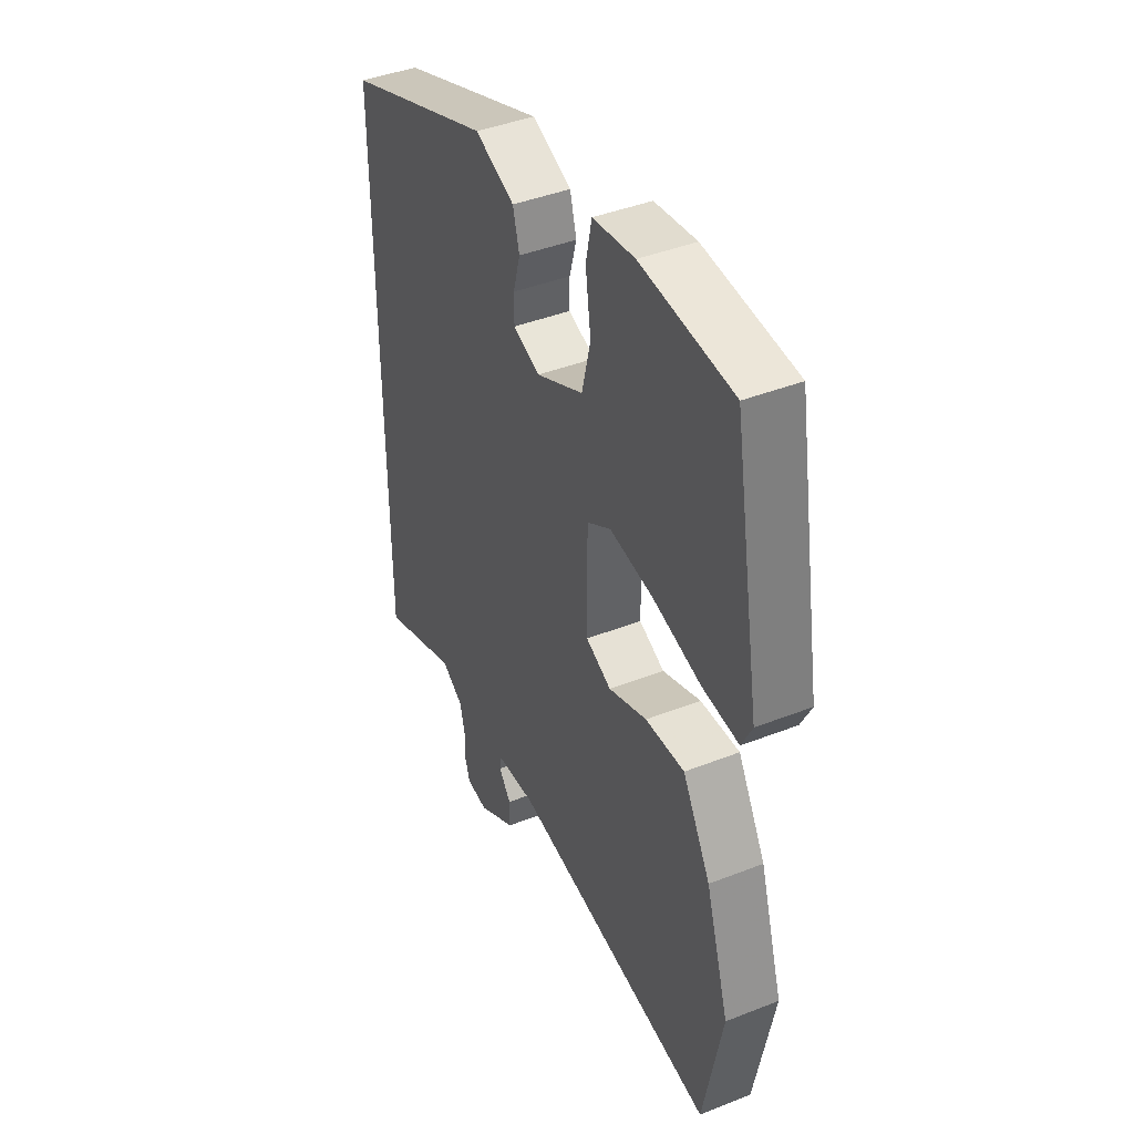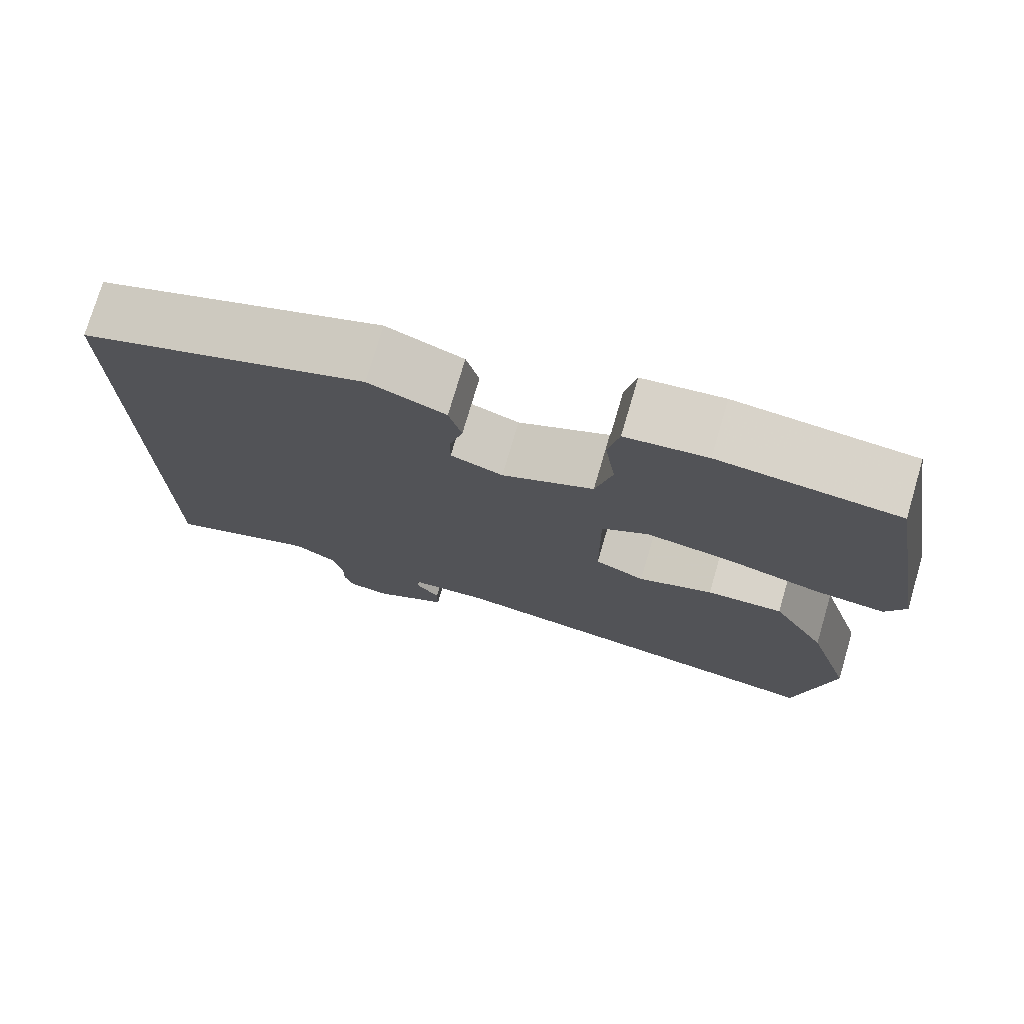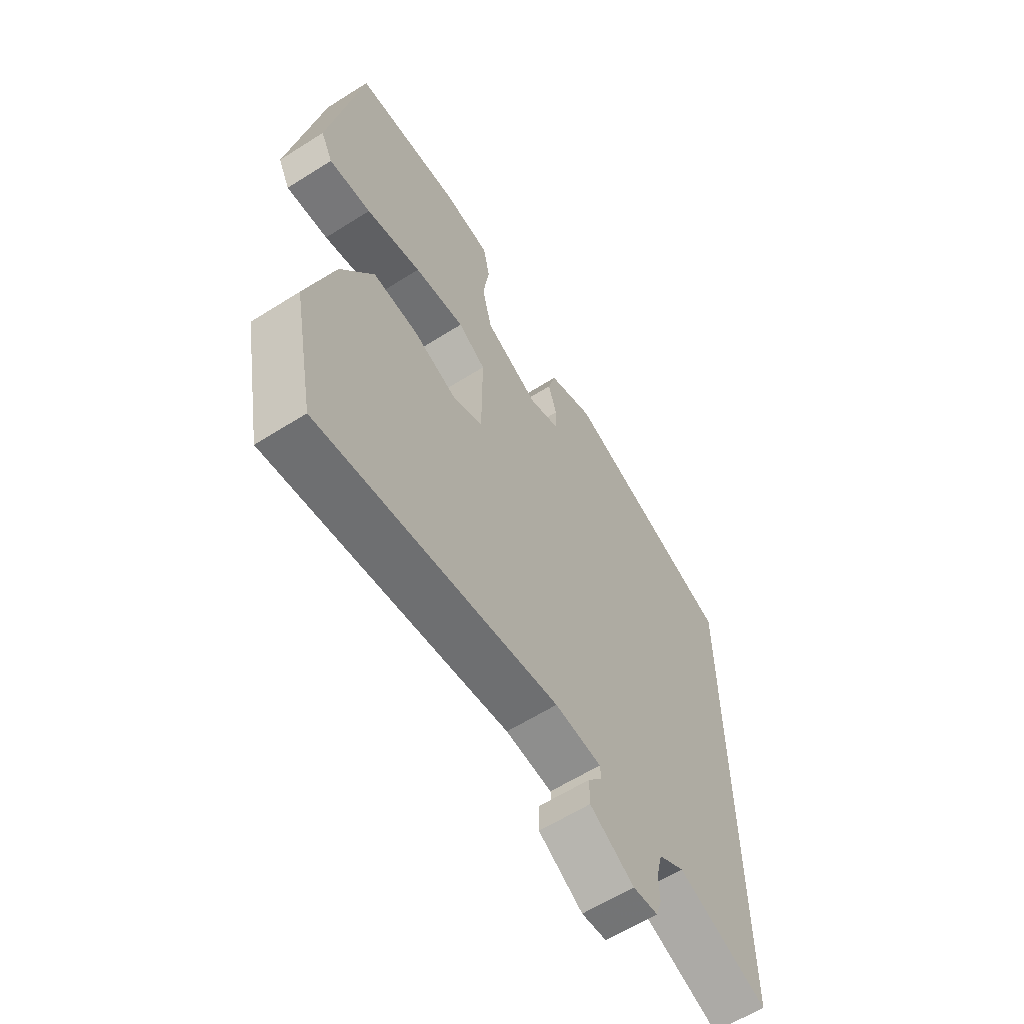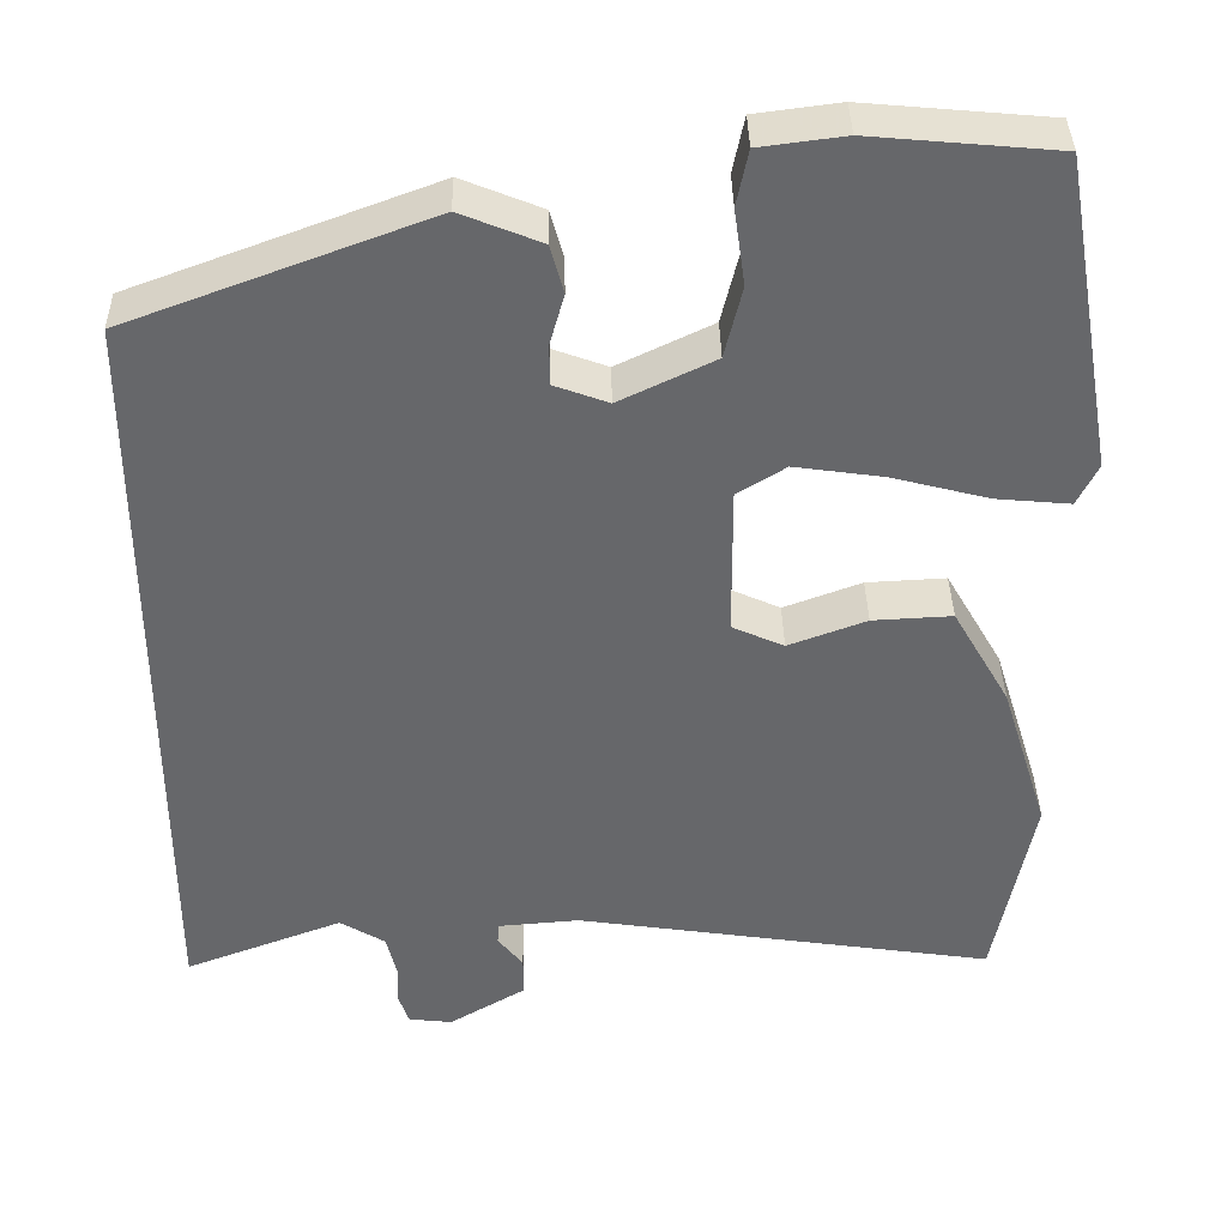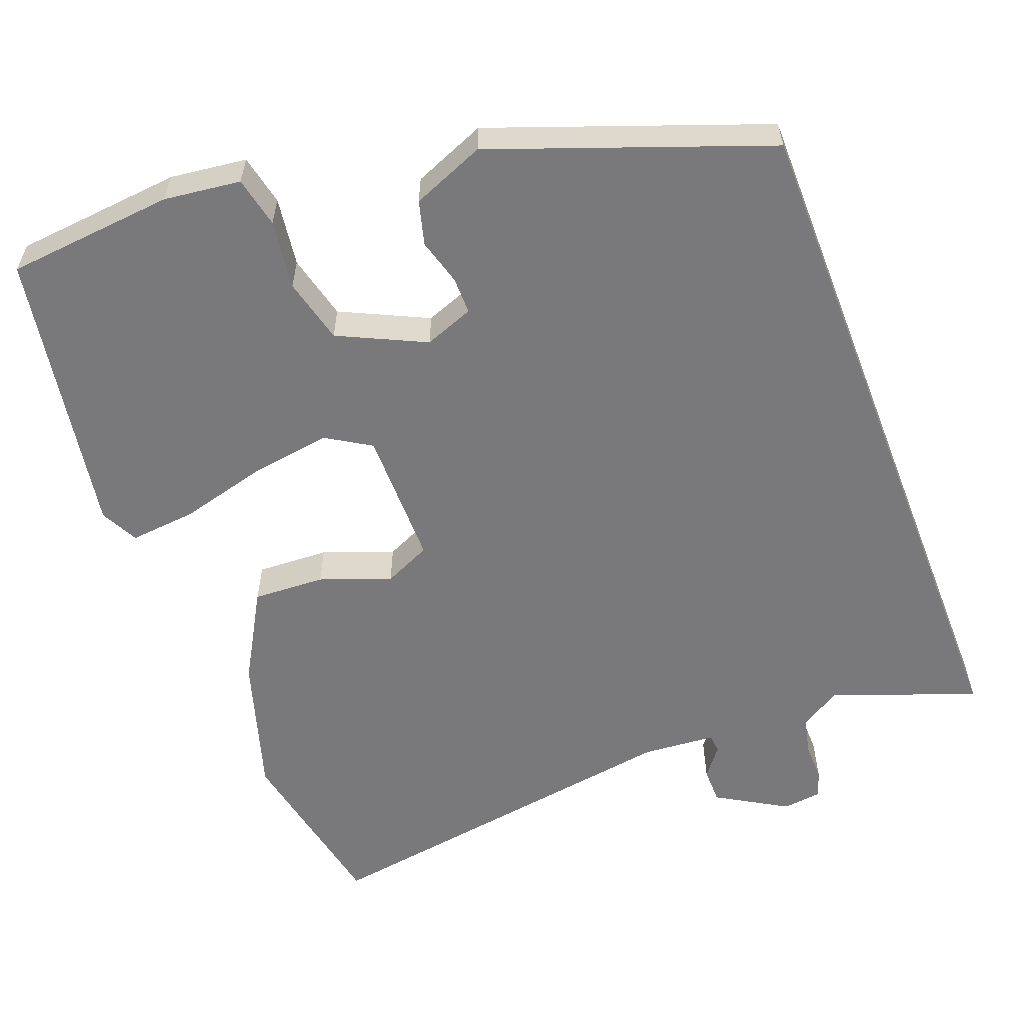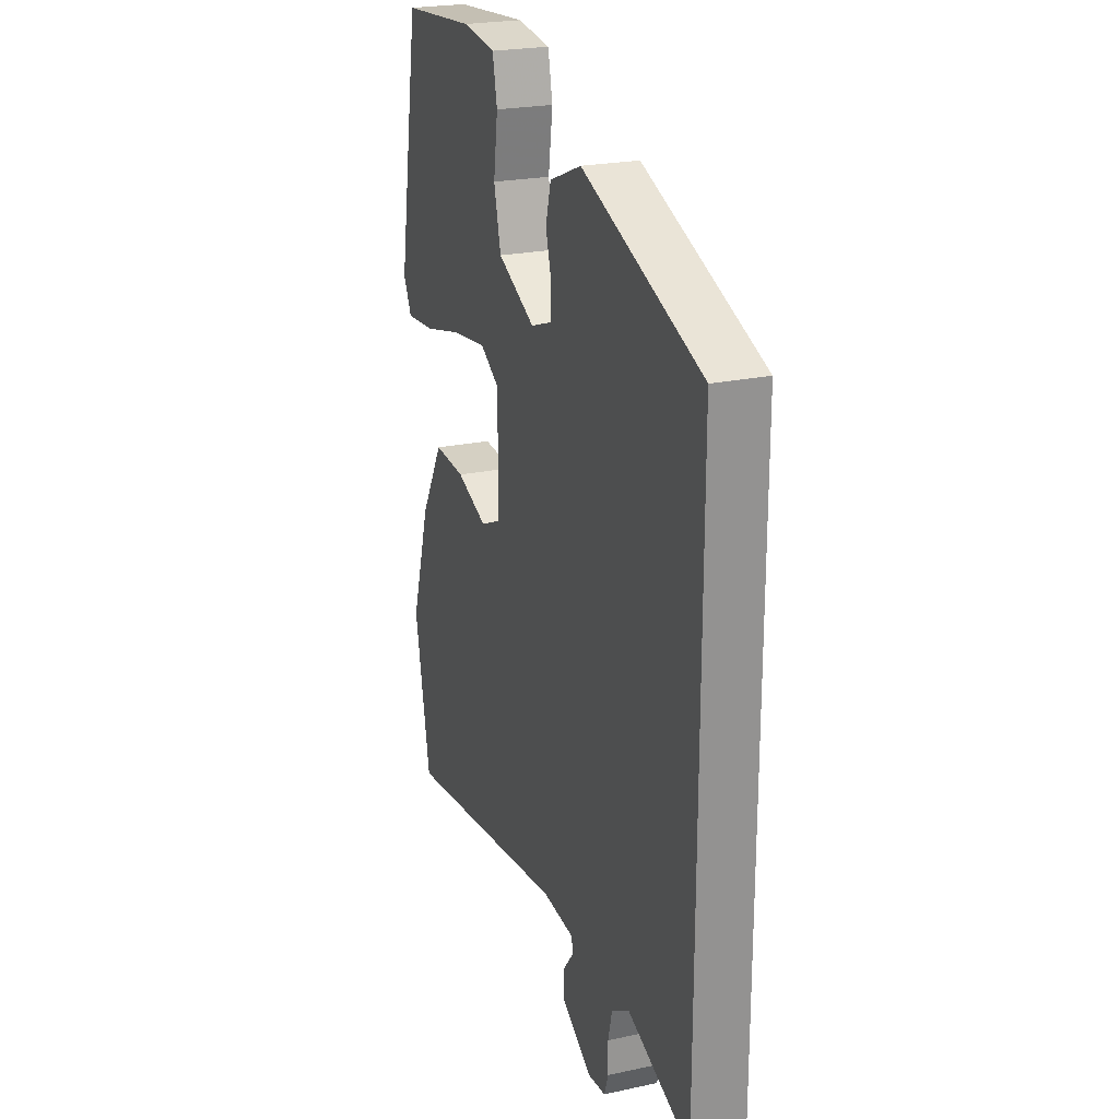
<metadata>
{"format":"obj","ext":"obj","renderer":"f3d","projection":"perspective","resolution":1024,"background":"white","views":[{"elev":42.2,"azim":-115.2,"up":"+Z"},{"elev":75.5,"azim":-163.6,"up":"+Z"},{"elev":-61.3,"azim":-57.2,"up":"+Z"},{"elev":37.9,"azim":179.0,"up":"+Z"},{"elev":-57.9,"azim":21.2,"up":"+Y"},{"elev":23.1,"azim":69.8,"up":"+Z"}]}
</metadata>
<code>
v -0.478 0.07 0.519
v -0.257 0.07 0.539
v -0.156 0.07 0.526
v -0.142 0.07 0.459
v -0.155 0.07 0.368
v -0.134 0.07 0.282
v -0.02 0.07 0.227
v 0.045 0.07 0.251
v 0.045 0.07 0.3
v 0.028 0.07 0.361
v 0.044 0.07 0.419
v 0.14 0.07 0.458
v 0.5 0.07 0.324
v 0.5 0.07 -0.595
v 0.311 0.07 -0.523
v 0.257 0.07 -0.556
v 0.245 0.07 -0.606
v 0.246 0.07 -0.656
v 0.234 0.07 -0.692
v 0.182 0.07 -0.698
v 0.09 0.07 -0.643
v 0.09 0.07 -0.595
v 0.12 0.07 -0.557
v 0.118 0.07 -0.532
v 0.021 0.07 -0.524
v -0.481 0.07 -0.599
v -0.527 0.07 -0.361
v -0.47 0.07 -0.179
v -0.402 0.07 -0.061
v -0.307 0.07 -0.066
v -0.214 0.07 -0.101
v -0.152 0.07 -0.073
v -0.151 0.07 0.108
v -0.209 0.07 0.144
v -0.315 0.07 0.129
v -0.431 0.07 0.099
v -0.519 0.07 0.091
v -0.544 0.07 0.141
v -0.478 0 0.519
v -0.257 0 0.539
v -0.156 0 0.526
v -0.142 0 0.459
v -0.155 0 0.368
v -0.134 0 0.282
v -0.02 0 0.227
v 0.045 0 0.251
v 0.045 0 0.3
v 0.028 0 0.361
v 0.044 0 0.419
v 0.14 0 0.458
v 0.5 0 0.324
v 0.5 0 -0.595
v 0.311 0 -0.523
v 0.257 0 -0.556
v 0.245 0 -0.606
v 0.246 0 -0.656
v 0.234 0 -0.692
v 0.182 0 -0.698
v 0.09 0 -0.643
v 0.09 0 -0.595
v 0.12 0 -0.557
v 0.118 0 -0.532
v 0.021 0 -0.524
v -0.481 0 -0.599
v -0.527 0 -0.361
v -0.47 0 -0.179
v -0.402 0 -0.061
v -0.307 0 -0.066
v -0.214 0 -0.101
v -0.152 0 -0.073
v -0.151 0 0.108
v -0.209 0 0.144
v -0.315 0 0.129
v -0.431 0 0.099
v -0.519 0 0.091
v -0.544 0 0.141
f 35 36 37 38
f 34 35 38 1
f 33 34 1 2
f 28 29 30 31
f 26 27 28 31
f 25 26 31 32
f 24 25 32 33
f 20 21 22 23
f 20 23 24
f 17 18 19 20
f 16 17 20 24
f 15 16 24 33
f 9 10 11 12
f 8 9 12 13
f 7 8 13 14
f 2 3 4 5
f 2 5 6
f 33 2 6
f 14 15 33
f 6 7 14 33
f 76 75 74 73
f 39 76 73 72
f 40 39 72 71
f 69 68 67 66
f 69 66 65 64
f 70 69 64 63
f 71 70 63 62
f 61 60 59 58
f 62 61 58
f 58 57 56 55
f 62 58 55 54
f 71 62 54 53
f 50 49 48 47
f 51 50 47 46
f 52 51 46 45
f 43 42 41 40
f 44 43 40
f 44 40 71
f 71 53 52
f 71 52 45 44
f 1 39 40 2
f 2 40 41 3
f 3 41 42 4
f 4 42 43 5
f 5 43 44 6
f 6 44 45 7
f 7 45 46 8
f 8 46 47 9
f 9 47 48 10
f 10 48 49 11
f 11 49 50 12
f 12 50 51 13
f 13 51 52 14
f 14 52 53 15
f 15 53 54 16
f 16 54 55 17
f 17 55 56 18
f 18 56 57 19
f 19 57 58 20
f 20 58 59 21
f 21 59 60 22
f 22 60 61 23
f 23 61 62 24
f 24 62 63 25
f 25 63 64 26
f 26 64 65 27
f 27 65 66 28
f 28 66 67 29
f 29 67 68 30
f 30 68 69 31
f 31 69 70 32
f 32 70 71 33
f 33 71 72 34
f 34 72 73 35
f 35 73 74 36
f 36 74 75 37
f 37 75 76 38
f 38 76 39 1

</code>
